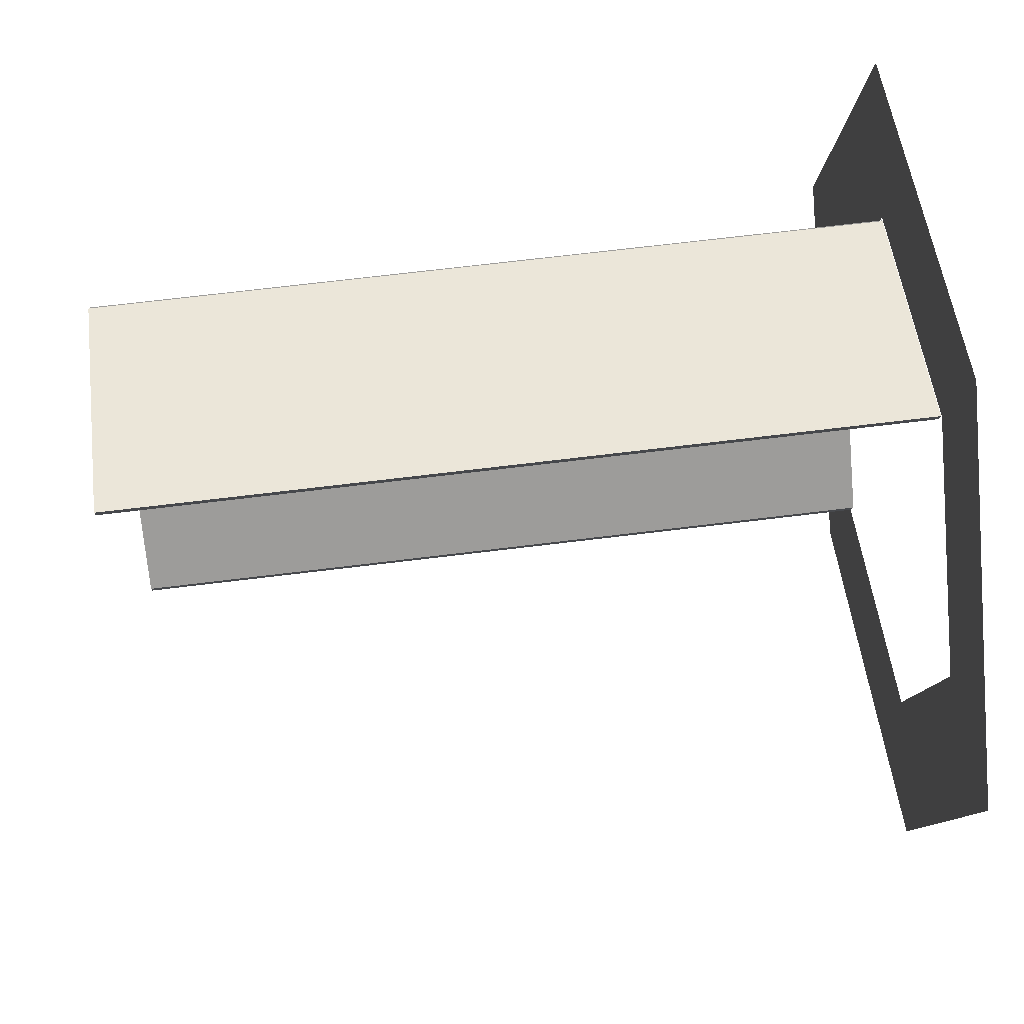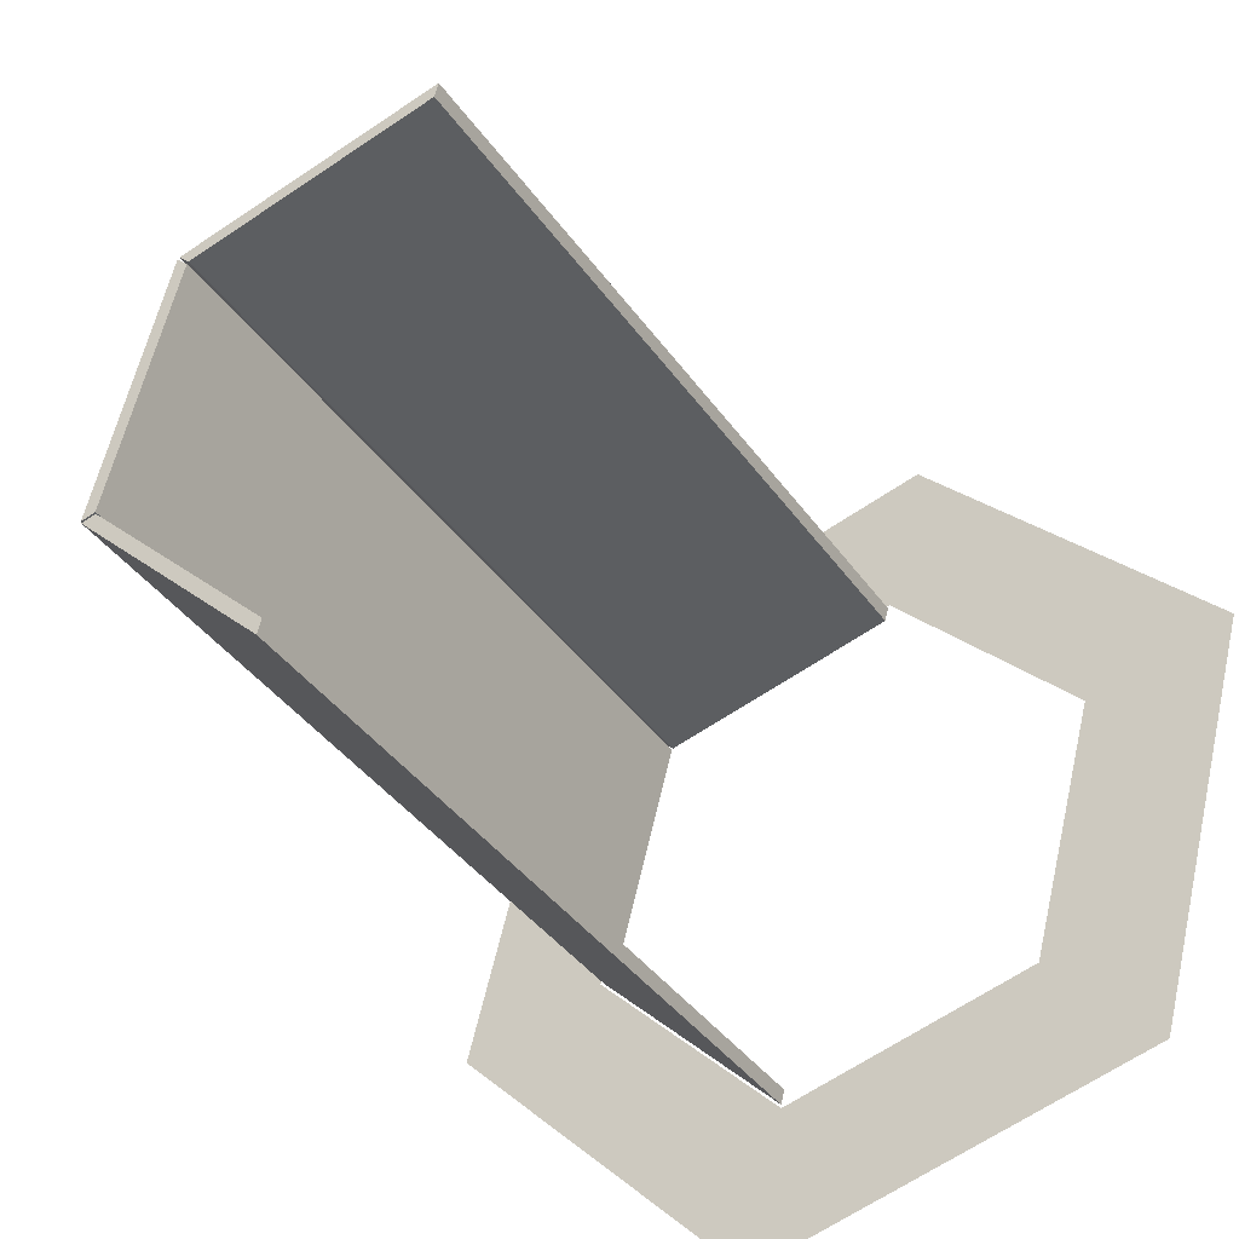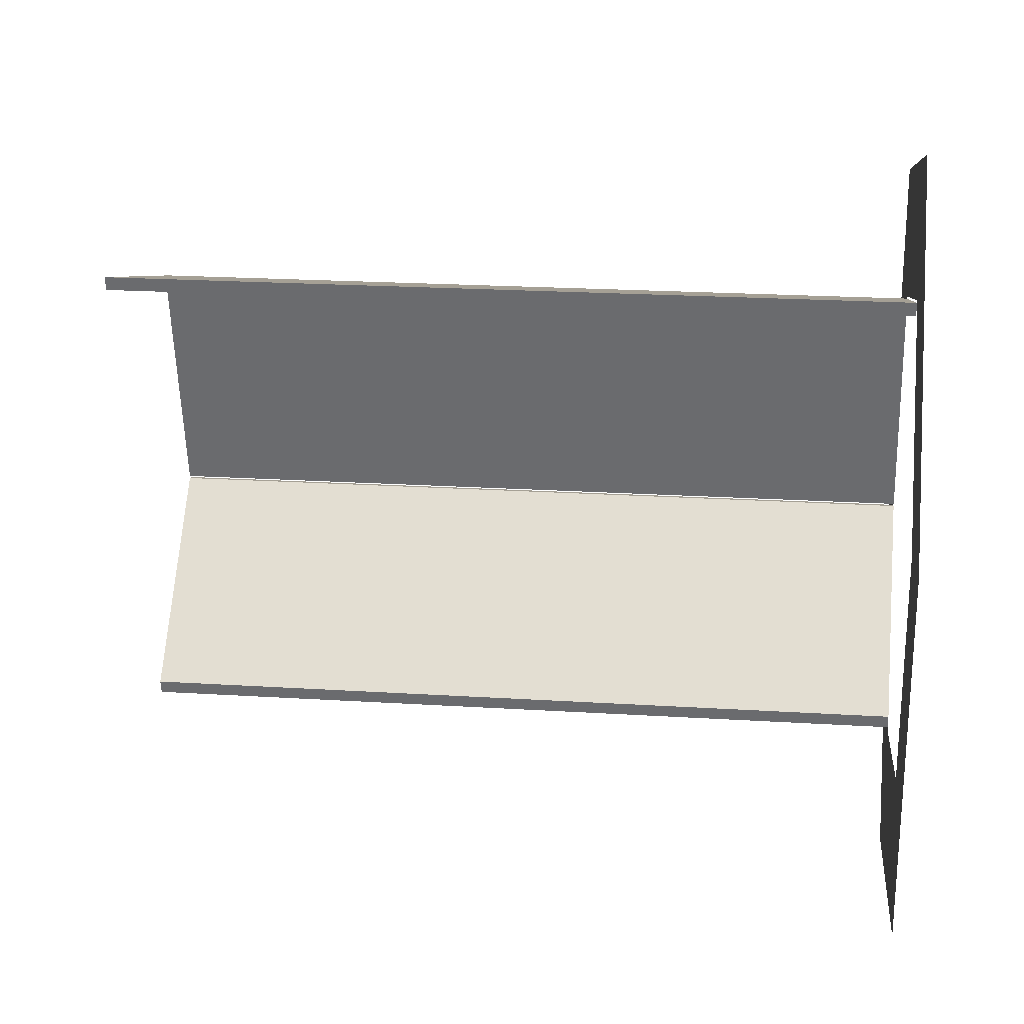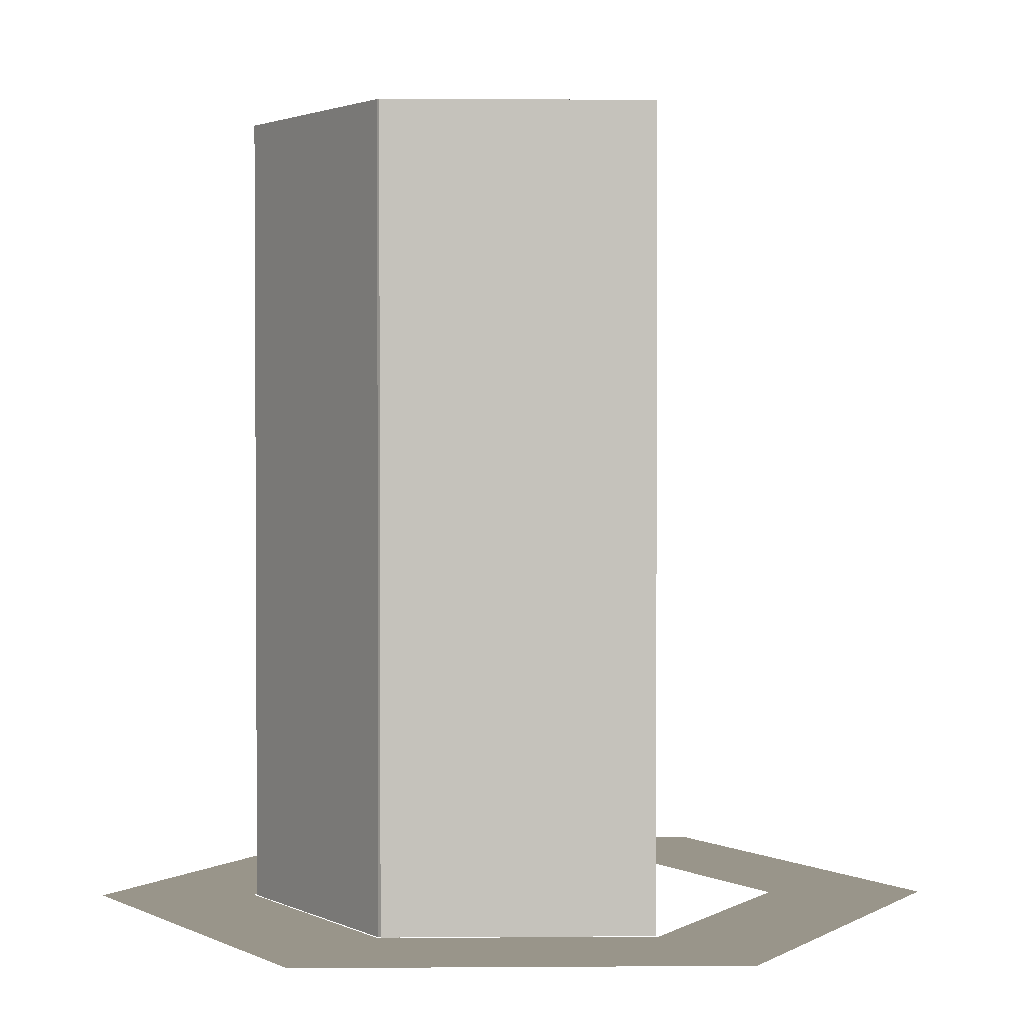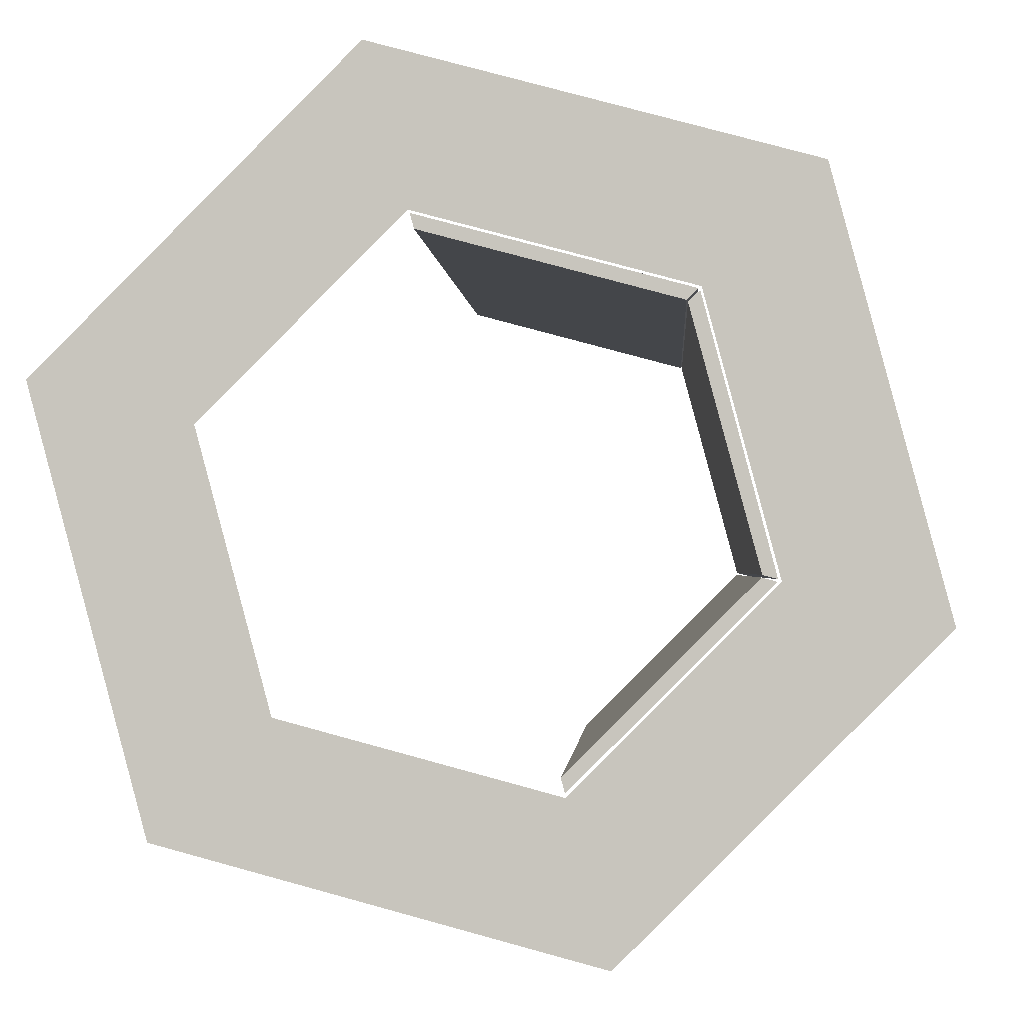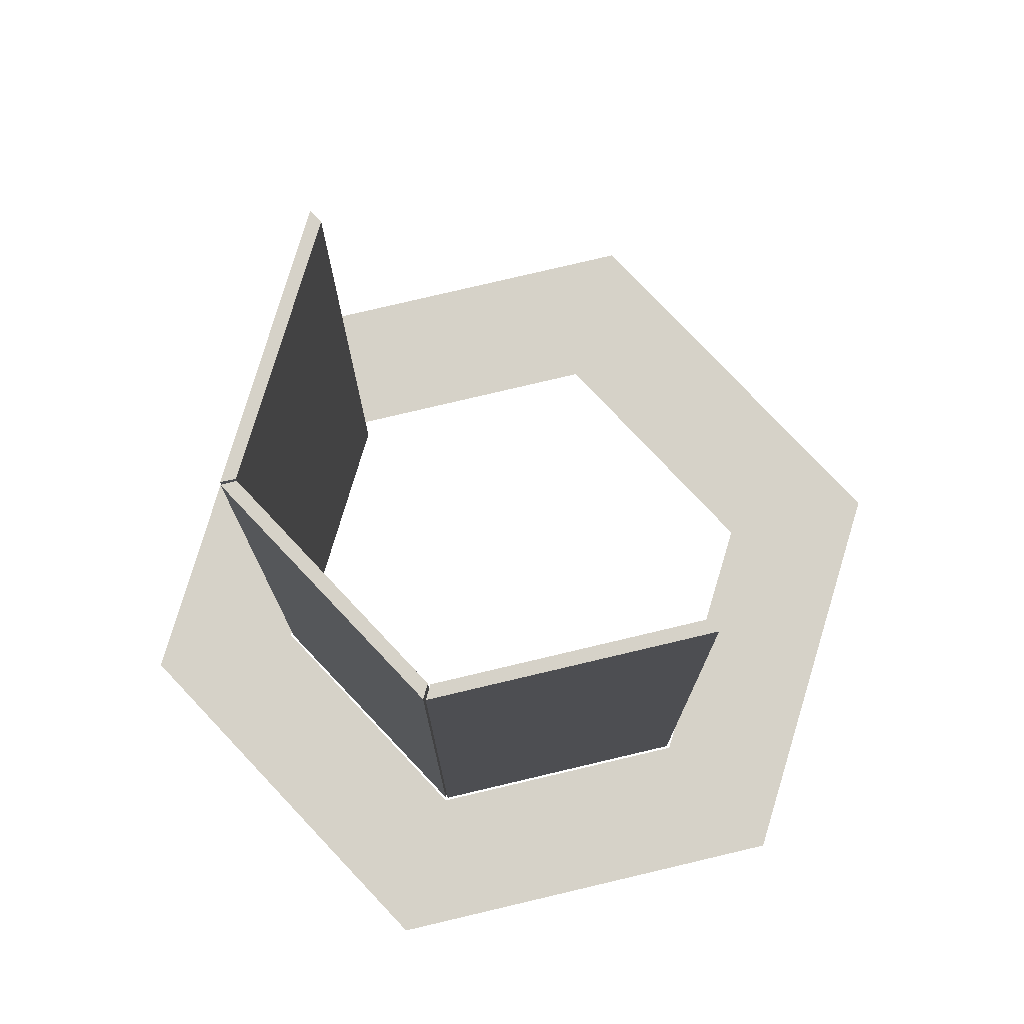
<metadata>
{"format":"obj","ext":"obj","renderer":"f3d","projection":"perspective","resolution":1024,"background":"white","views":[{"elev":65.6,"azim":-97.2,"up":"+Z"},{"elev":-38.3,"azim":-149.1,"up":"+Z"},{"elev":20.6,"azim":-83.4,"up":"+Z"},{"elev":2.0,"azim":133.5,"up":"+Y"},{"elev":-1.2,"azim":3.3,"up":"+Z"},{"elev":77.7,"azim":121.7,"up":"+Y"}]}
</metadata>
<code>
v 376.1 -13.62 -69.14
v 378.3 -13.62 -69.73
v 367.6 -13.62 -29.58
v 365.9 -13.62 -31.21
v 376.1 112.2 -69.14
v 378.3 112.2 -69.73
v 371 112.2 -50.17
v 365.9 112.2 -31.21
v 367.6 112.2 -29.58
o Mesh160_Group142_Group129_Model
f 2 3 4
f 6 2 1
f 8 4 3
f 7 8 9
f 7 9 6
f 7 4 8
f 1 4 7
f 1 2 4
f 5 6 1
f 9 8 3
f 5 7 6
f 5 1 7
f 9 3 2
f 6 9 2
v 348.2 -13.62 -97.26
v 348.8 -13.62 -99.49
v 378.2 -13.62 -70.1
v 376 -13.62 -69.5
v 348.2 112.2 -97.26
v 348.8 112.2 -99.49
v 376 112.2 -69.5
v 378.2 112.2 -70.1
o Mesh161_Group142_Group129_Model
f 11 12 13
f 15 11 10
f 14 16 17
f 14 10 13
f 16 13 12
f 10 11 13
f 14 15 10
f 15 14 17
f 16 14 13
f 17 16 12
f 17 12 11
f 15 17 11
v 327.7 112.2 -20.79
v 365.7 112.2 -30.95
v 365.7 -13.62 -30.95
v 327.7 -13.62 -20.79
v 367.3 112.2 -29.31
v 327.1 112.2 -18.56
v 367.3 -13.62 -29.31
v 327.1 -13.62 -18.56
o Mesh162_Group142_Group129_Model
f 19 20 21
f 19 18 23
f 22 24 20
f 18 21 25
f 24 25 21
f 18 19 21
f 22 19 23
f 19 22 20
f 23 18 25
f 20 24 21
f 23 25 24
f 22 23 24
v 272.9 -13.62 -41.68
v 326.8 -13.62 -18.08
v 320.4 -13.62 5.847
v 296.8 -13.62 -48.09
v 290.3 -13.62 -106.6
v 307.8 -13.62 -89.08
v 348.8 -13.62 -100.1
v 355.2 -13.62 -124
v 402.7 -13.62 -76.47
v 378.8 -13.62 -70.06
v 367.8 -13.62 -29.06
v 385.3 -13.62 -11.55
o Mesh163_Group143_Group129_Model
f 26 27 28
f 27 26 29
f 29 26 30
f 29 30 31
f 31 30 32
f 32 30 33
f 34 32 33
f 34 35 32
f 34 36 35
f 37 36 34
f 37 27 36
f 27 37 28

</code>
